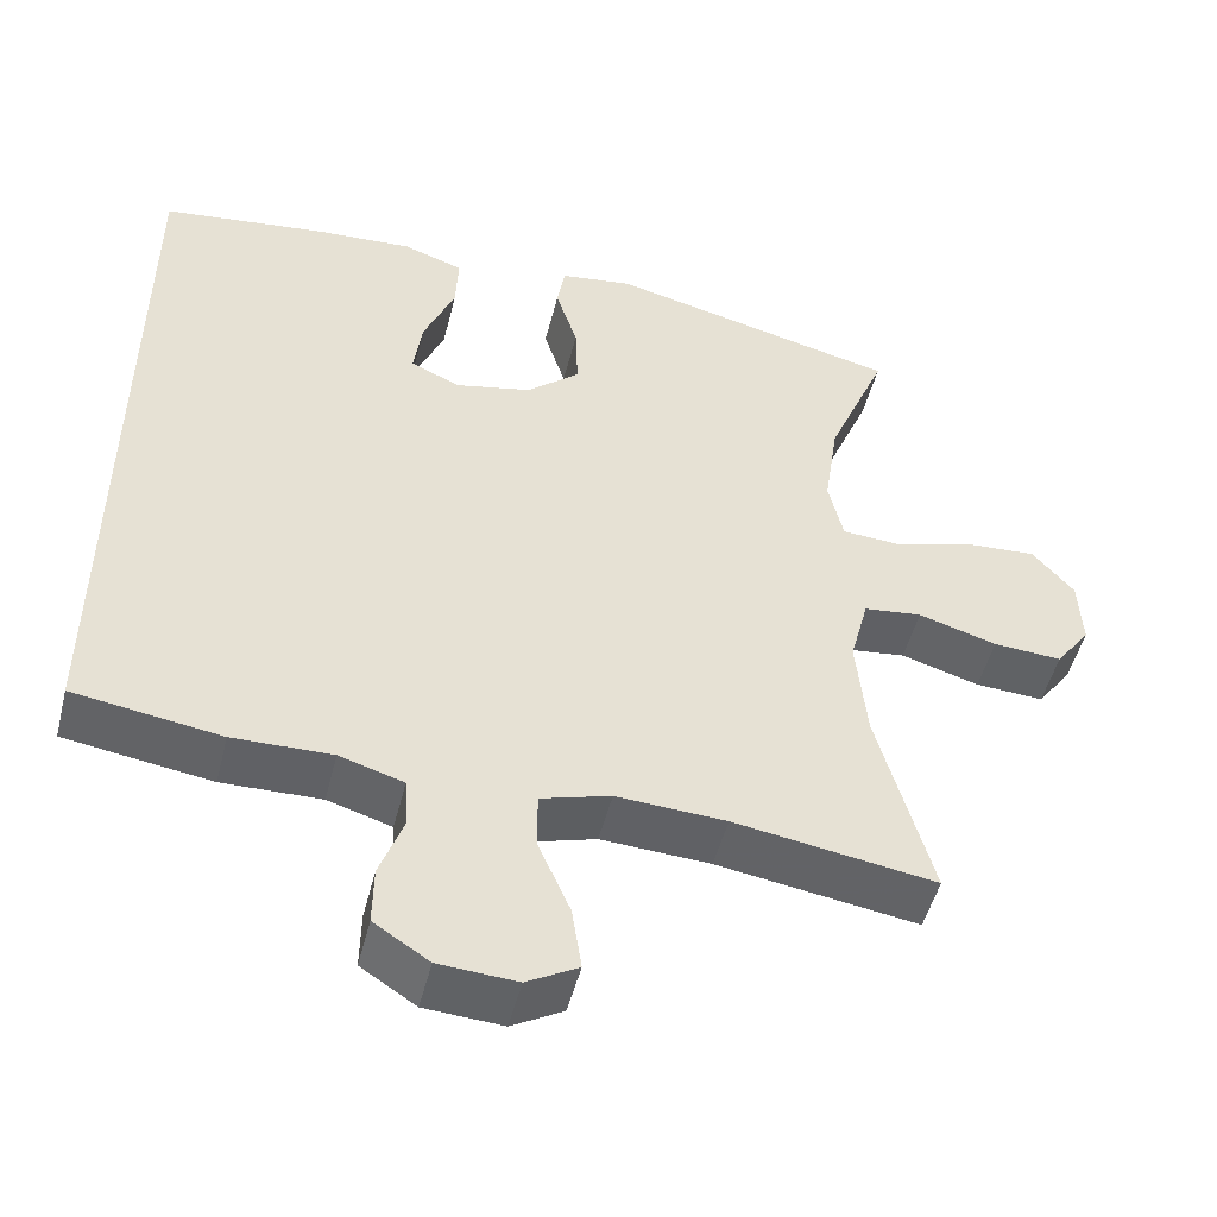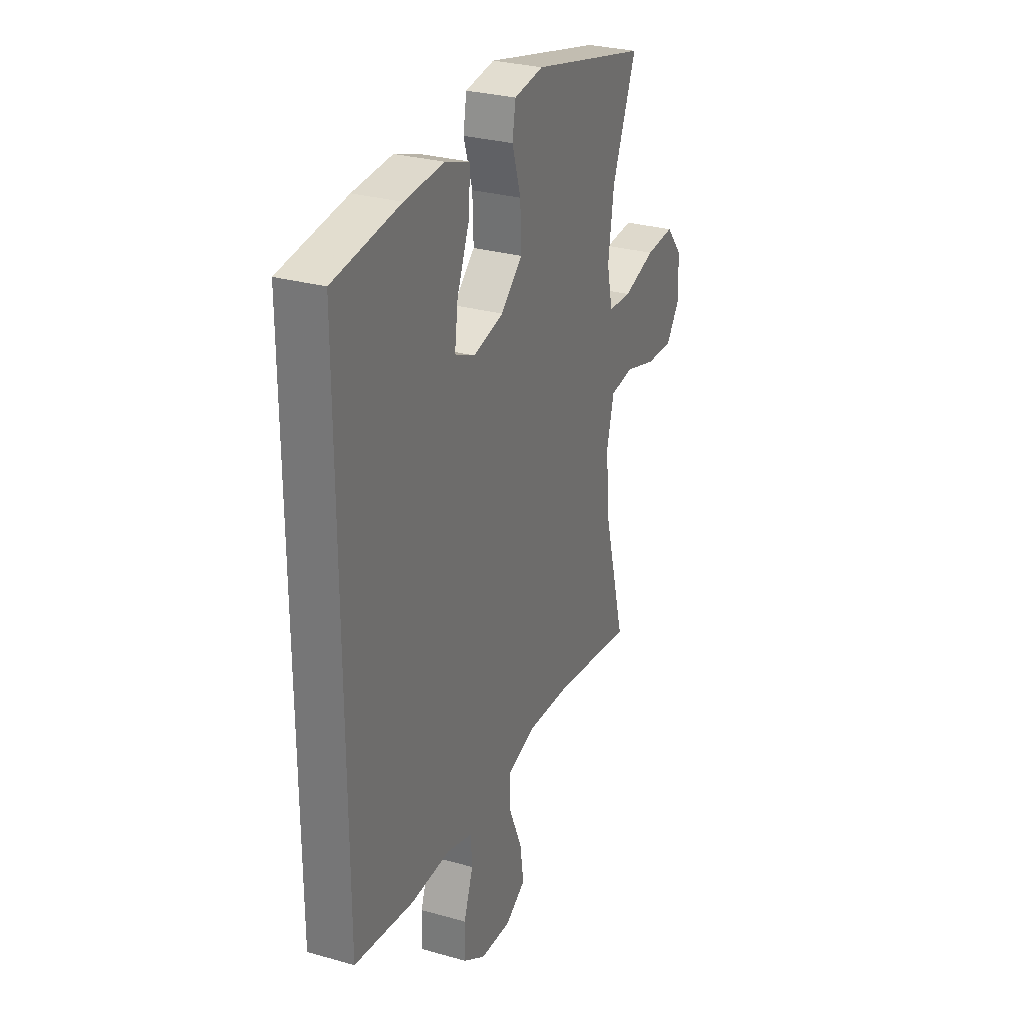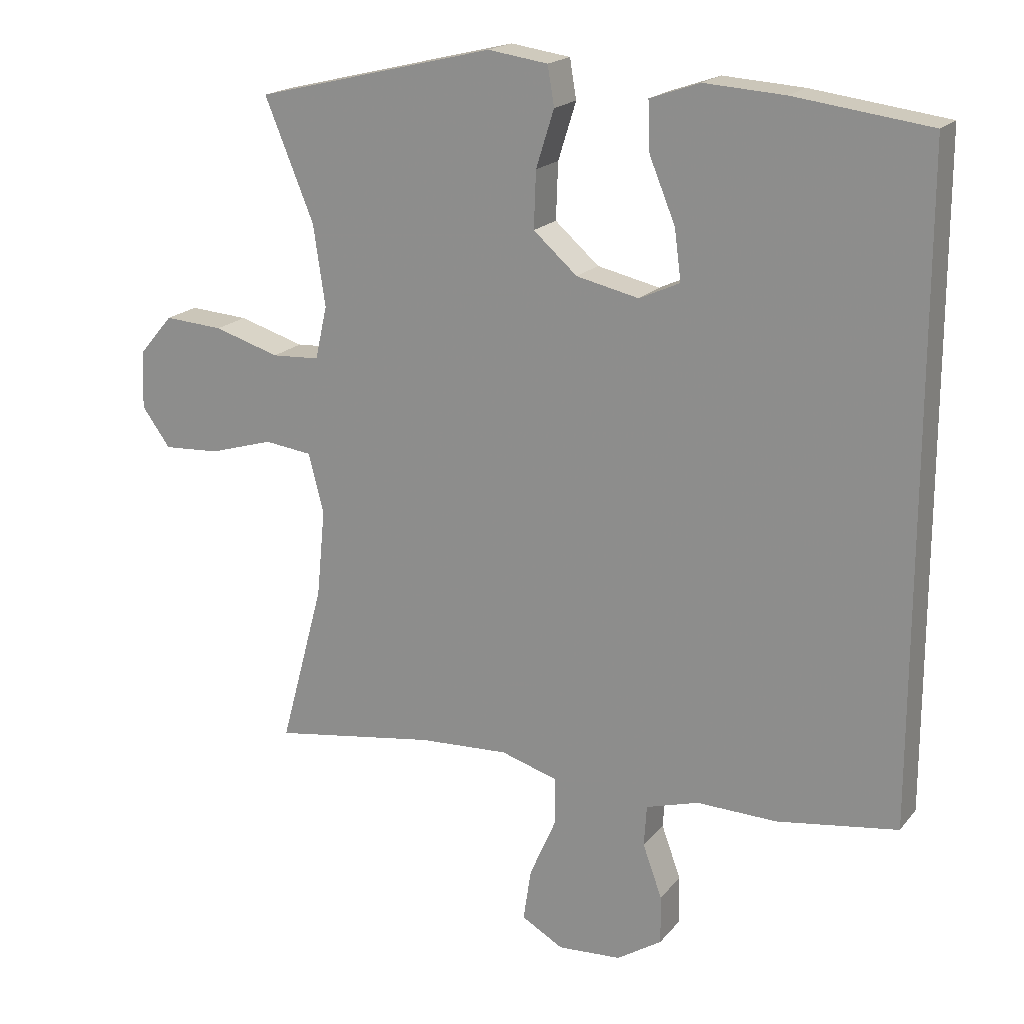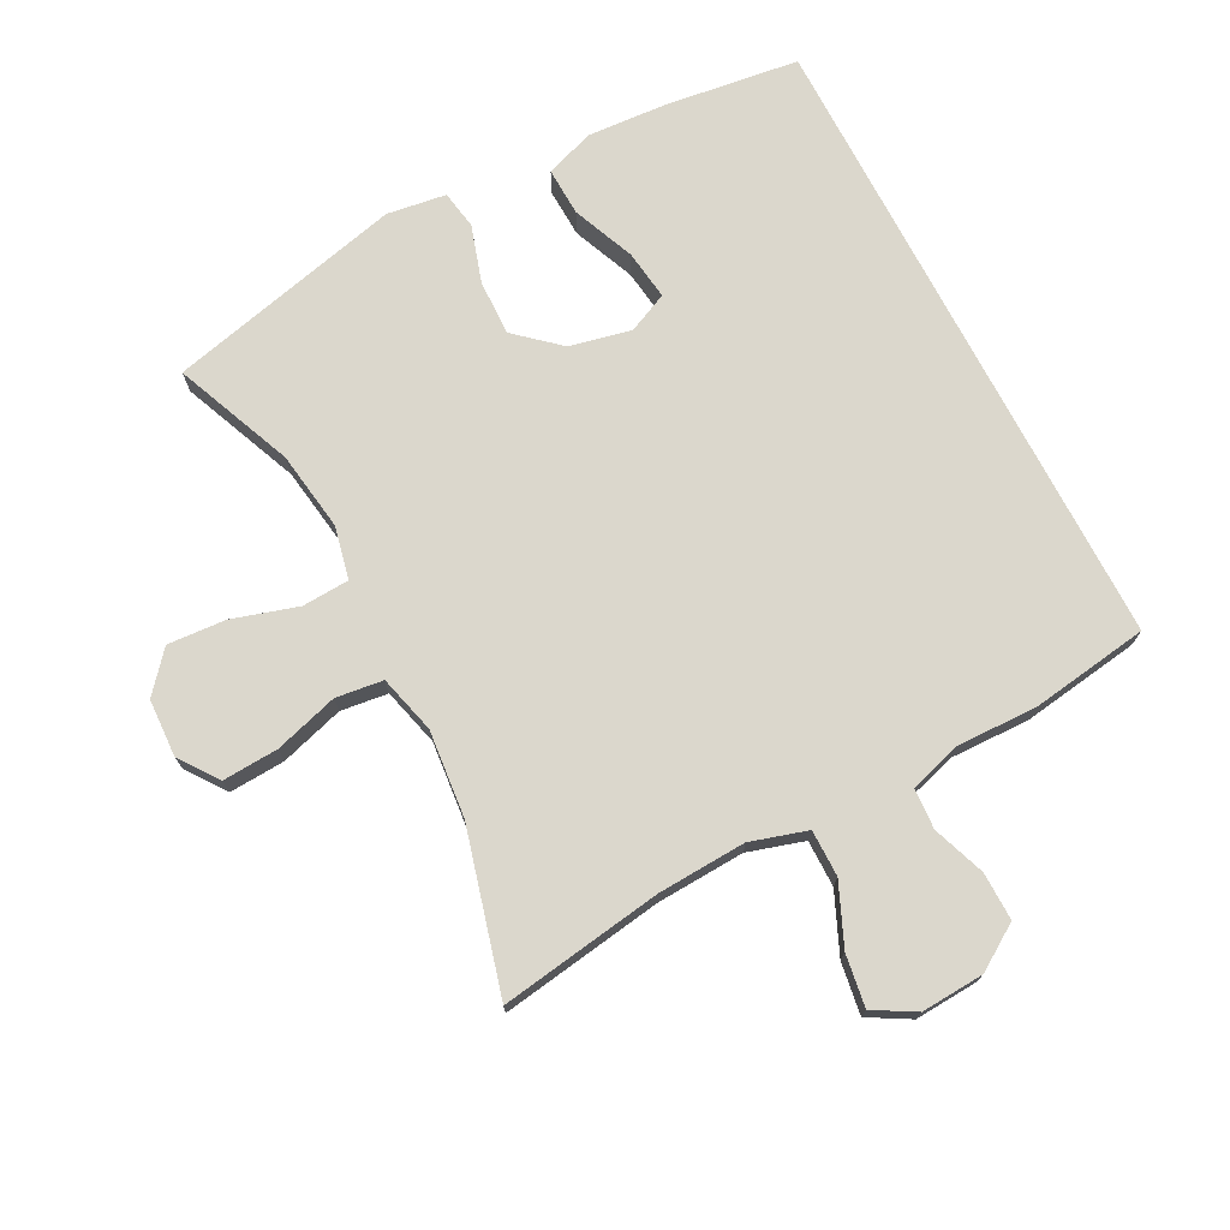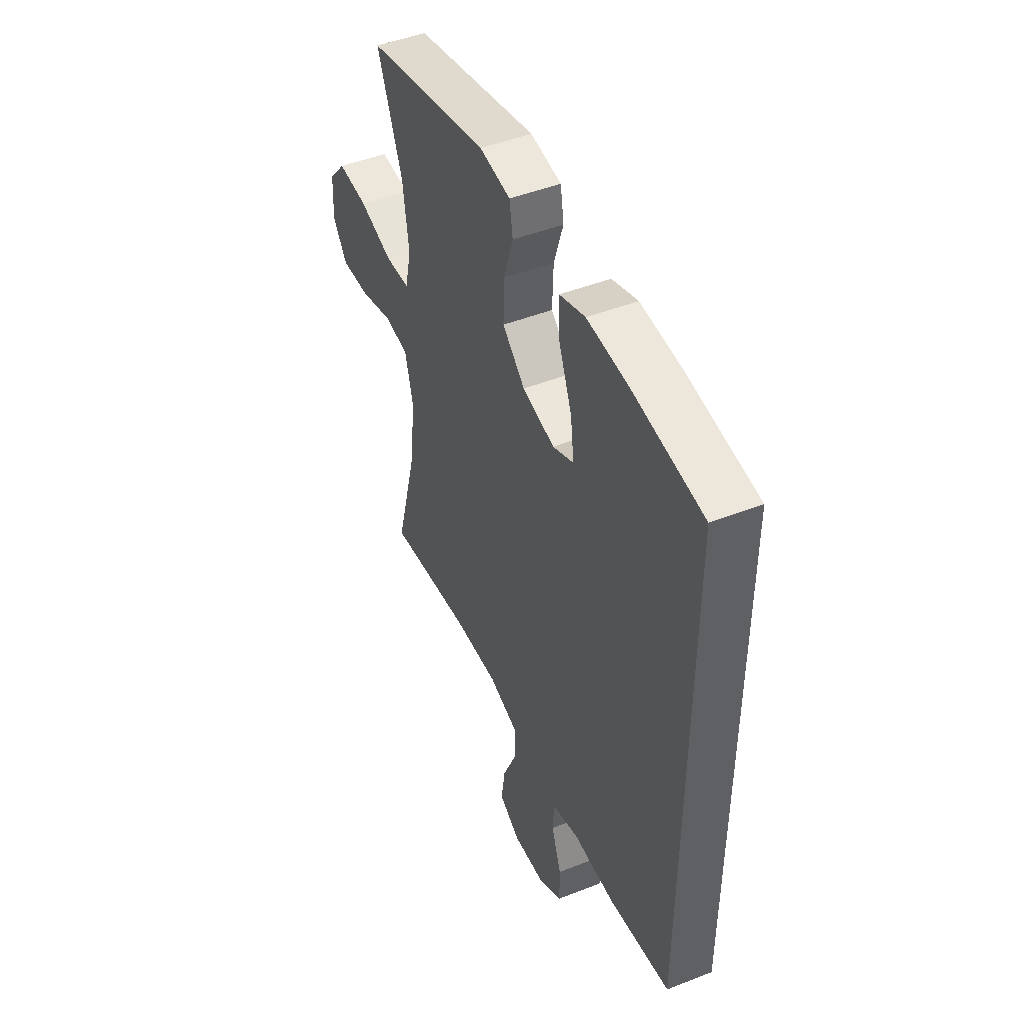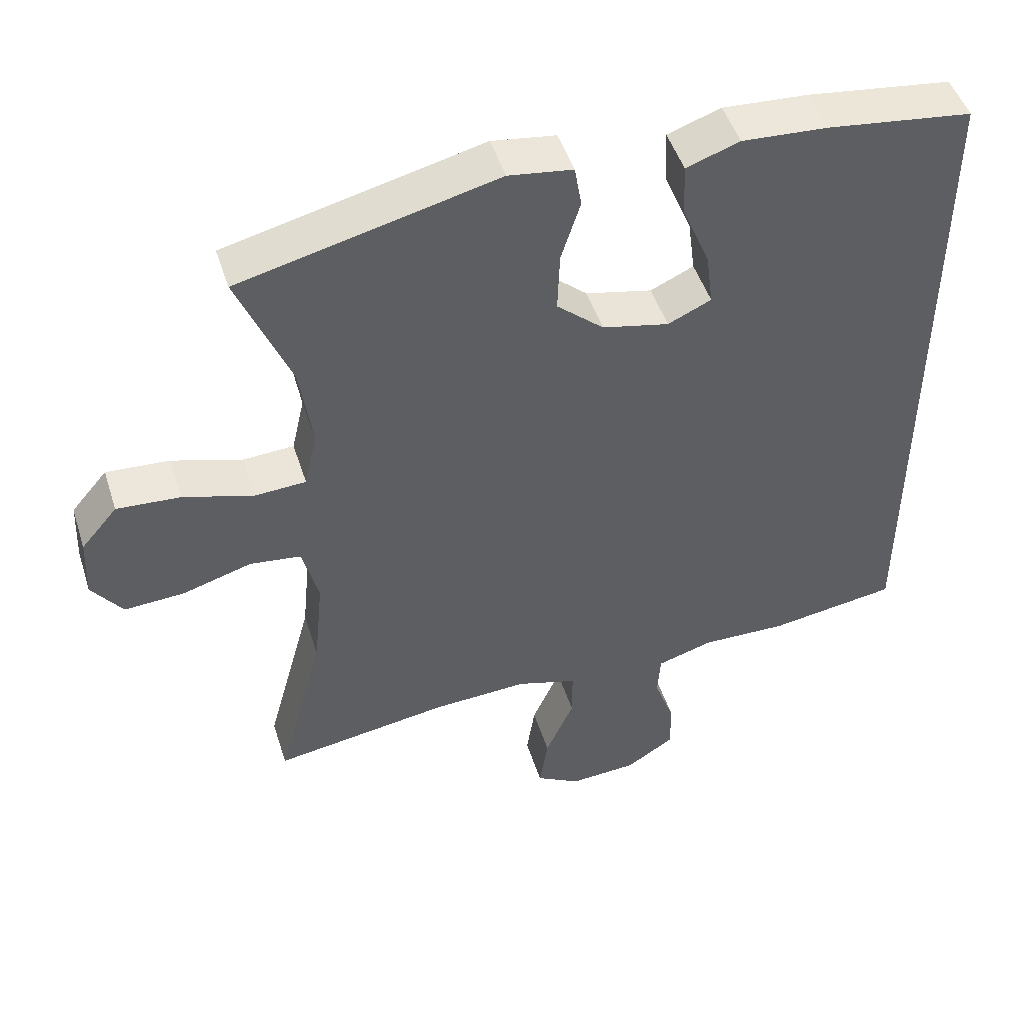
<metadata>
{"format":"obj","ext":"obj","renderer":"f3d","projection":"perspective","resolution":1024,"background":"white","views":[{"elev":-50.0,"azim":-14.1,"up":"+Z"},{"elev":29.0,"azim":-67.2,"up":"+Z"},{"elev":18.8,"azim":-153.2,"up":"+Z"},{"elev":73.3,"azim":152.5,"up":"+Y"},{"elev":47.4,"azim":-113.8,"up":"+Z"},{"elev":48.4,"azim":162.5,"up":"+Z"}]}
</metadata>
<code>
v 0.5 0.07 0.5
v 0.426 0.07 0.319
v 0.408 0.07 0.197
v 0.426 0.07 0.117
v 0.498 0.07 0.113
v 0.597 0.07 0.143
v 0.686 0.07 0.149
v 0.737 0.07 0.089
v 0.741 0.07 0.001
v 0.698 0.07 -0.058
v 0.613 0.07 -0.053
v 0.516 0.07 -0.024
v 0.444 0.07 -0.033
v 0.421 0.07 -0.122
v 0.434 0.07 -0.255
v 0.5 0.07 -0.5
v 0.252 0.07 -0.462
v 0.117 0.07 -0.455
v 0.031 0.07 -0.481
v 0.031 0.07 -0.552
v 0.071 0.07 -0.644
v 0.083 0.07 -0.723
v 0.02 0.07 -0.759
v -0.076 0.07 -0.753
v -0.144 0.07 -0.709
v -0.143 0.07 -0.636
v -0.114 0.07 -0.556
v -0.118 0.07 -0.494
v -0.197 0.07 -0.47
v -0.319 0.07 -0.473
v -0.5 0.07 -0.446
v -0.5 0.07 0.529
v -0.296 0.07 0.556
v -0.175 0.07 0.564
v -0.1 0.07 0.538
v -0.103 0.07 0.464
v -0.142 0.07 0.369
v -0.152 0.07 0.293
v -0.091 0.07 0.265
v 0.003 0.07 0.286
v 0.069 0.07 0.344
v 0.066 0.07 0.429
v 0.039 0.07 0.515
v 0.049 0.07 0.574
v 0.139 0.07 0.587
v 0.5 0 0.5
v 0.426 0 0.319
v 0.408 0 0.197
v 0.426 0 0.117
v 0.498 0 0.113
v 0.597 0 0.143
v 0.686 0 0.149
v 0.737 0 0.089
v 0.741 0 0.001
v 0.698 0 -0.058
v 0.613 0 -0.053
v 0.516 0 -0.024
v 0.444 0 -0.033
v 0.421 0 -0.122
v 0.434 0 -0.255
v 0.5 0 -0.5
v 0.252 0 -0.462
v 0.117 0 -0.455
v 0.031 0 -0.481
v 0.031 0 -0.552
v 0.071 0 -0.644
v 0.083 0 -0.723
v 0.02 0 -0.759
v -0.076 0 -0.753
v -0.144 0 -0.709
v -0.143 0 -0.636
v -0.114 0 -0.556
v -0.118 0 -0.494
v -0.197 0 -0.47
v -0.319 0 -0.473
v -0.5 0 -0.446
v -0.5 0 0.529
v -0.296 0 0.556
v -0.175 0 0.564
v -0.1 0 0.538
v -0.103 0 0.464
v -0.142 0 0.369
v -0.152 0 0.293
v -0.091 0 0.265
v 0.003 0 0.286
v 0.069 0 0.344
v 0.066 0 0.429
v 0.039 0 0.515
v 0.049 0 0.574
v 0.139 0 0.587
f 45 1 2
f 44 45 2
f 43 44 2
f 42 43 2
f 41 42 2 3
f 40 41 3 4
f 39 40 4
f 35 36 37
f 34 35 37
f 33 34 37
f 32 33 37
f 31 32 37
f 31 37 38
f 31 38 39
f 30 31 39
f 29 30 39
f 25 26 27
f 24 25 27
f 23 24 27
f 22 23 27
f 21 22 27
f 20 21 27
f 19 20 27 28
f 29 39 4
f 28 29 4
f 19 28 4
f 18 19 4
f 10 11 12
f 9 10 12
f 8 9 12
f 7 8 12
f 6 7 12
f 5 6 12
f 5 12 13
f 4 5 13
f 18 4 13
f 17 18 13
f 15 16 17
f 14 15 17
f 13 14 17
f 47 46 90
f 47 90 89
f 47 89 88
f 47 88 87
f 48 47 87 86
f 49 48 86 85
f 49 85 84
f 82 81 80
f 82 80 79
f 82 79 78
f 82 78 77
f 82 77 76
f 83 82 76
f 84 83 76
f 84 76 75
f 84 75 74
f 72 71 70
f 72 70 69
f 72 69 68
f 72 68 67
f 72 67 66
f 72 66 65
f 73 72 65 64
f 49 84 74
f 49 74 73
f 49 73 64
f 49 64 63
f 57 56 55
f 57 55 54
f 57 54 53
f 57 53 52
f 57 52 51
f 57 51 50
f 58 57 50
f 58 50 49
f 58 49 63
f 58 63 62
f 62 61 60
f 62 60 59
f 62 59 58
f 1 46 47 2
f 2 47 48 3
f 3 48 49 4
f 4 49 50 5
f 5 50 51 6
f 6 51 52 7
f 7 52 53 8
f 8 53 54 9
f 9 54 55 10
f 10 55 56 11
f 11 56 57 12
f 12 57 58 13
f 13 58 59 14
f 14 59 60 15
f 15 60 61 16
f 16 61 62 17
f 17 62 63 18
f 18 63 64 19
f 19 64 65 20
f 20 65 66 21
f 21 66 67 22
f 22 67 68 23
f 23 68 69 24
f 24 69 70 25
f 25 70 71 26
f 26 71 72 27
f 27 72 73 28
f 28 73 74 29
f 29 74 75 30
f 30 75 76 31
f 31 76 77 32
f 32 77 78 33
f 33 78 79 34
f 34 79 80 35
f 35 80 81 36
f 36 81 82 37
f 37 82 83 38
f 38 83 84 39
f 39 84 85 40
f 40 85 86 41
f 41 86 87 42
f 42 87 88 43
f 43 88 89 44
f 44 89 90 45
f 45 90 46 1

</code>
